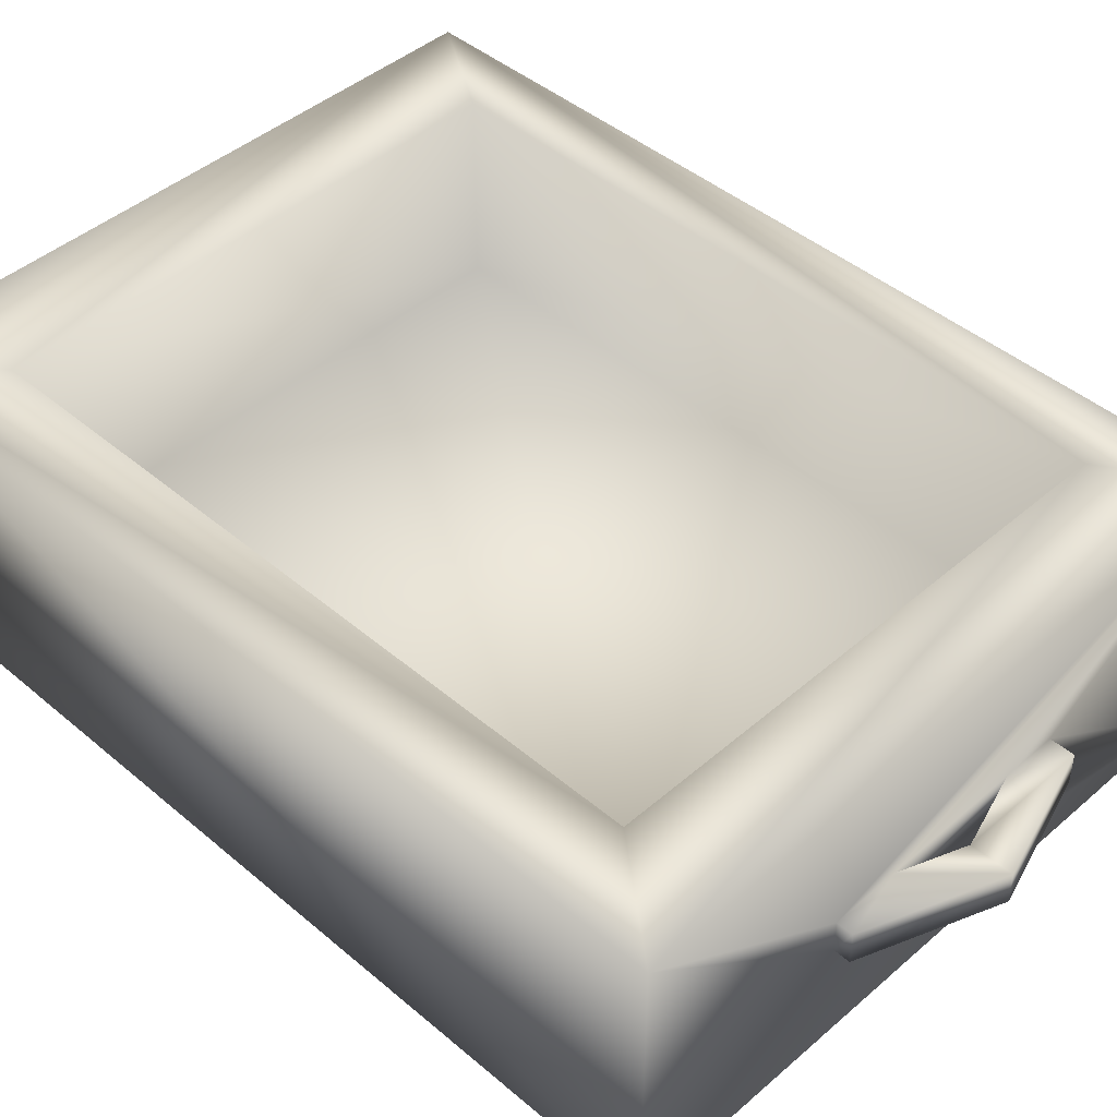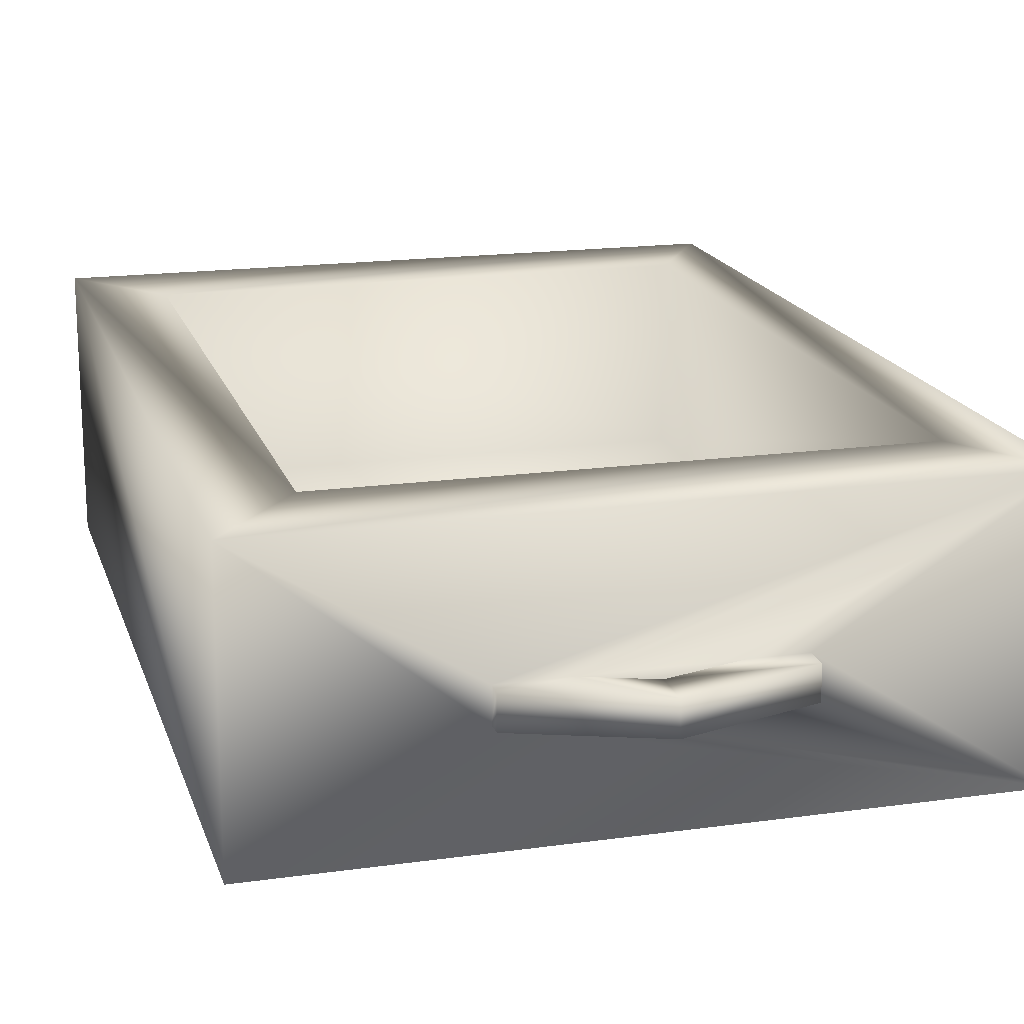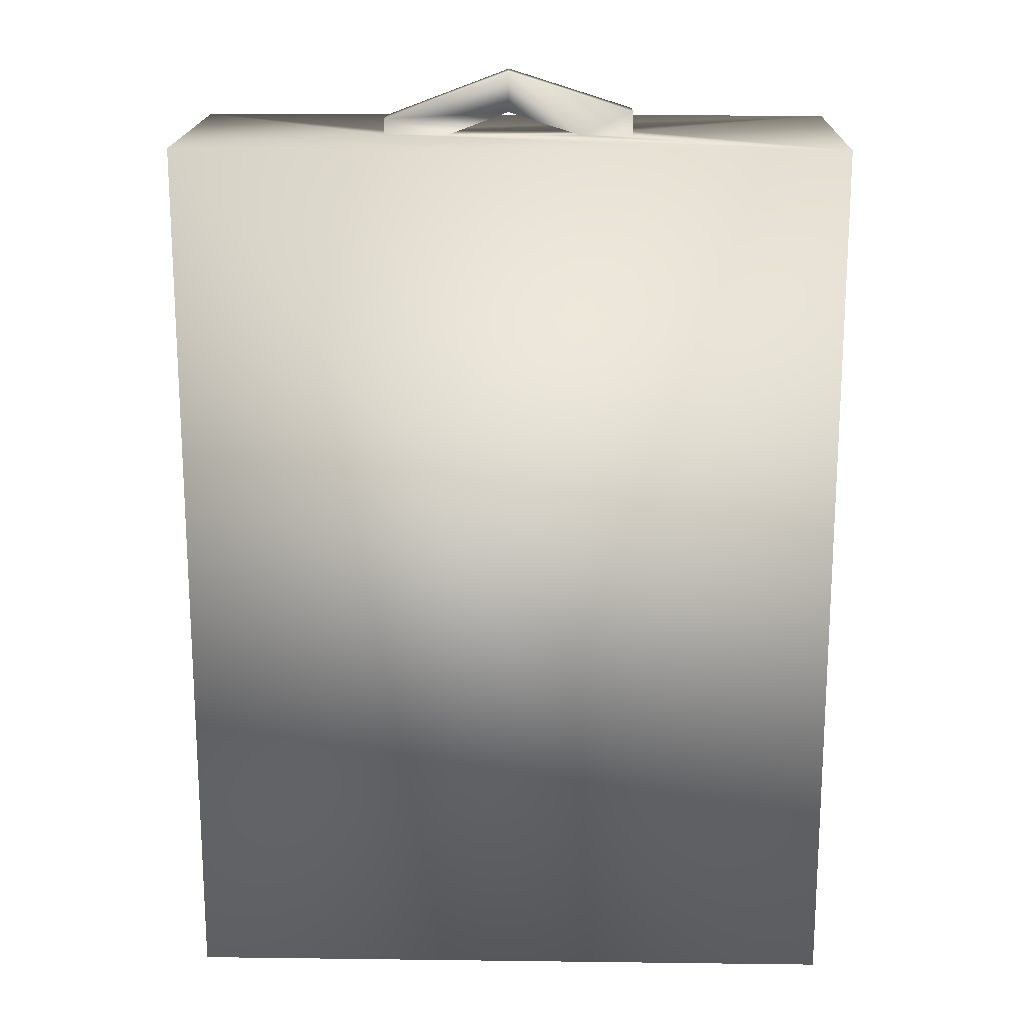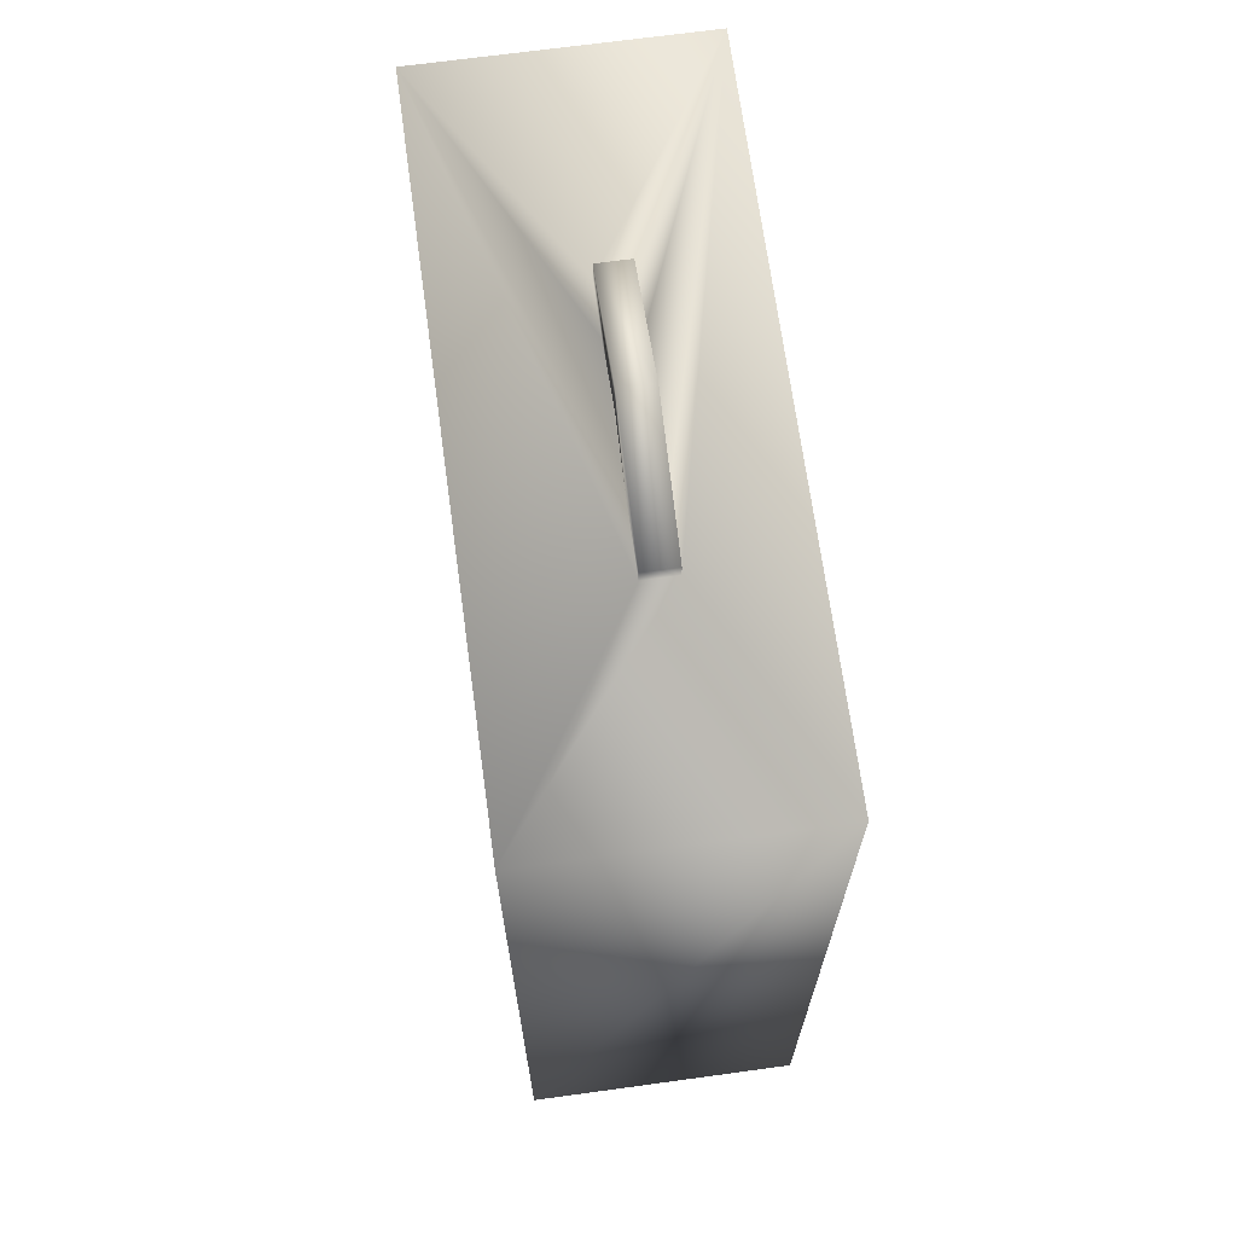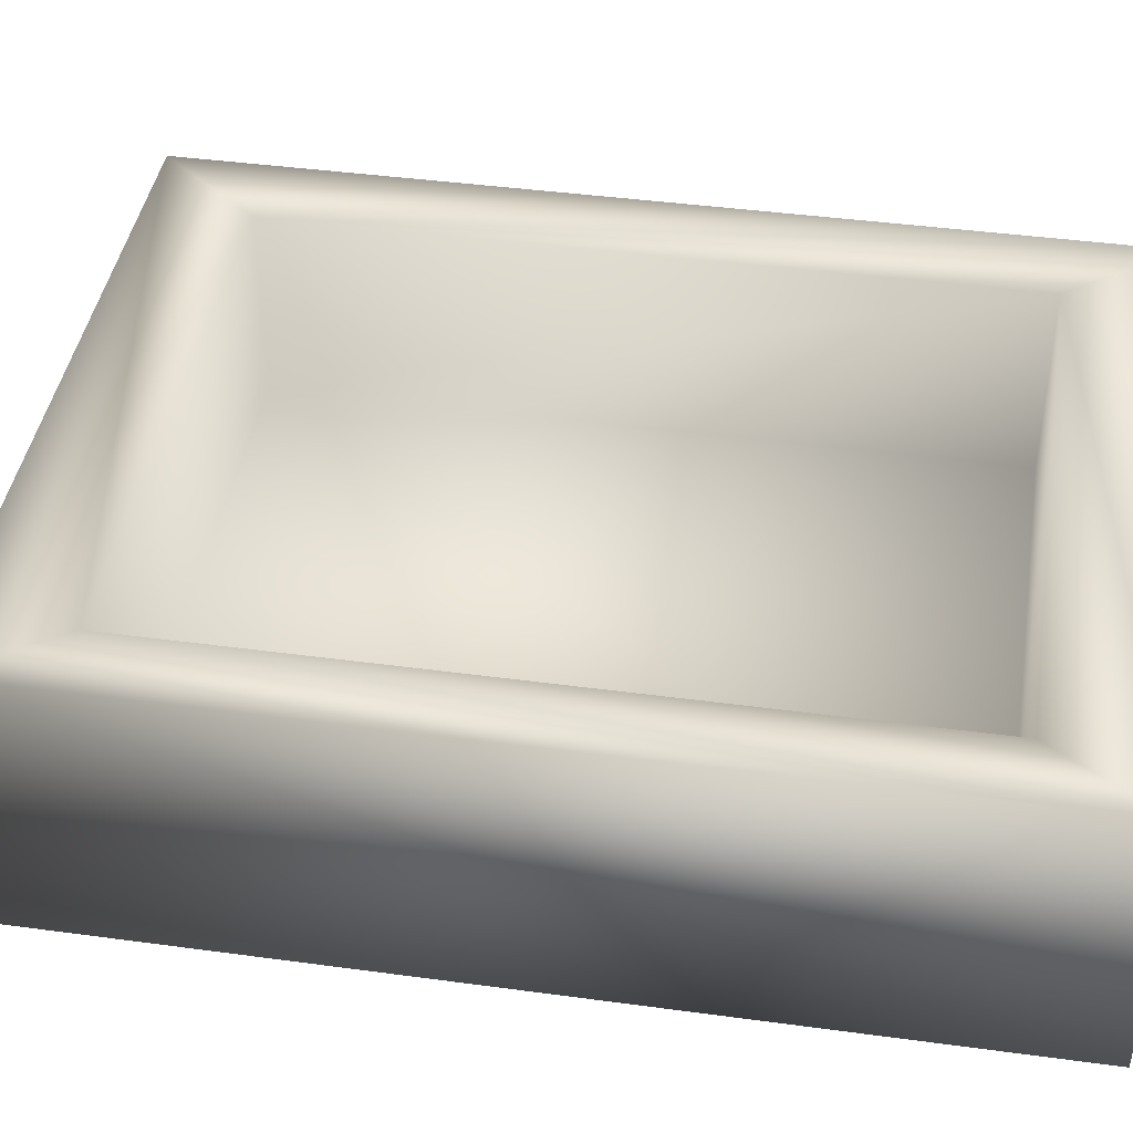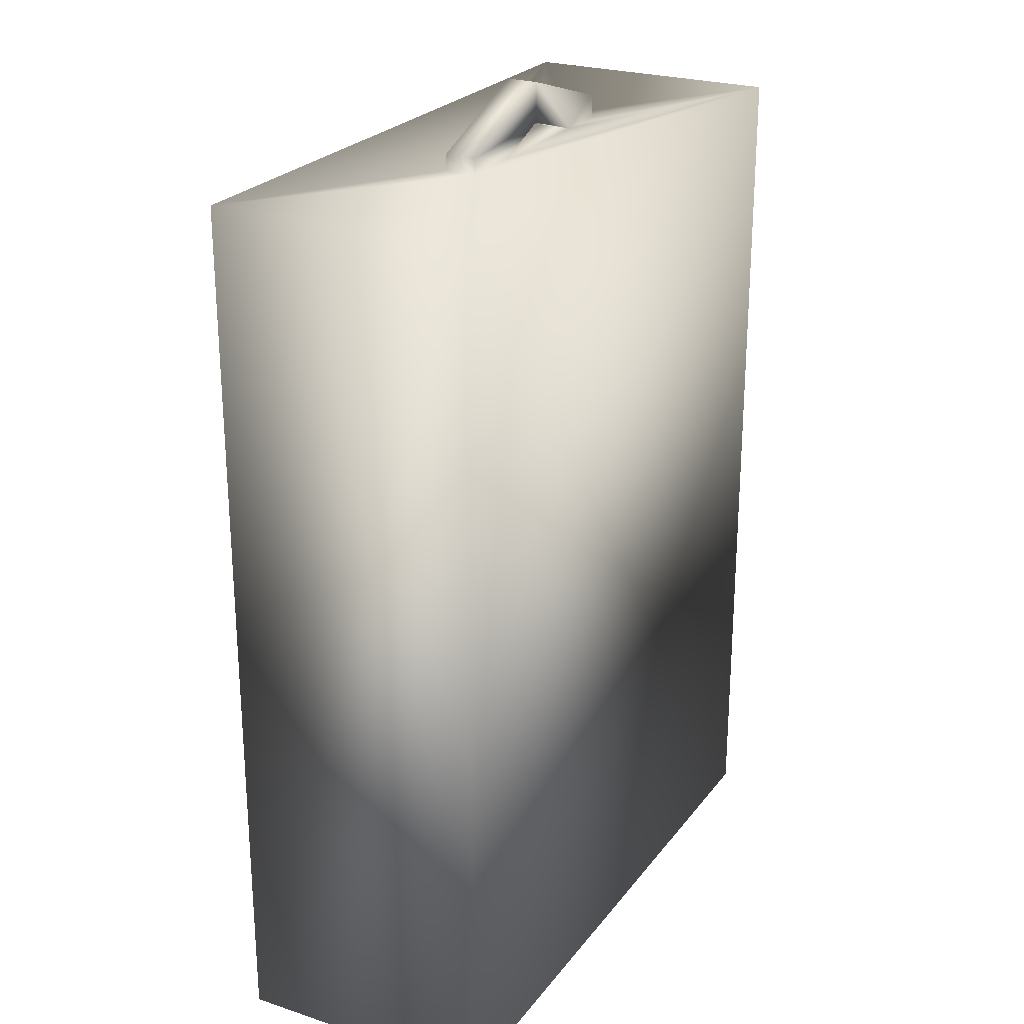
<metadata>
{"format":"obj","ext":"obj","renderer":"f3d","projection":"perspective","resolution":1024,"background":"white","views":[{"elev":44.3,"azim":-45.3,"up":"+Y"},{"elev":17.6,"azim":-15.4,"up":"+Y"},{"elev":17.8,"azim":1.4,"up":"+Z"},{"elev":69.0,"azim":-97.8,"up":"+Z"},{"elev":42.2,"azim":99.2,"up":"+Y"},{"elev":24.6,"azim":-61.9,"up":"+Z"}]}
</metadata>
<code>
g Box002
v 7.5 -3 -10.71
v 7.5 -3 9.288
v -7.5 -3 9.288
v -7.5 -3 -10.71
v 7.5 3 9.288
v 7.5 3 -10.71
v -7.5 3 -10.71
v -7.5 3 9.288
v -5.718 3 -8.455
v 6.06 3 -8.455
v -5.718 -1.256 7.081
v -5.718 -1.256 -8.455
v -5.718 3 7.081
v 6.06 3 7.081
v 6.06 -1.256 7.081
v 6.06 -1.256 -8.455
v 1.588 -0.6538 9.288
v -1.454 -0.6538 9.288
v 2.775 -0.6538 9.288
v -1.454 0.0664 9.288
v -0.0704 0.0664 9.808
v -0.0704 -0.6538 9.808
v -2.916 -0.6538 9.642
v -2.916 -0.6538 9.288
v -2.916 0.0664 9.642
v -2.916 0.0664 9.288
v 2.775 0.0664 9.819
v 2.775 0.0664 9.288
v 1.588 0.0664 9.288
v 2.775 -0.6538 9.819
v -0.0704 0.0664 10.71
v -0.0704 -0.6538 10.71
f 1 2 3 4
f 5 2 1 6
f 7 6 1 4
f 7 4 3 8
f 9 10 6 7
f 11 12 9 13
f 14 15 11 13
f 16 15 14 10
f 9 12 16 10
f 16 12 11 15
f 17 18 2 19
f 18 20 21 22
f 23 24 18 22
f 25 26 24 23
f 27 28 29 21
f 27 30 19 28
f 27 31 32 30
f 25 23 32 31
f 29 17 22 21
f 6 10 14 5
f 14 13 8 5
f 13 9 7 8
f 2 18 24 3
f 24 26 8 3
f 26 20 5 8
f 29 28 5 20
f 28 19 2 5
f 18 17 29 20
f 30 32 17 19
f 32 23 22 17
f 25 31 20 26
f 31 27 21 20

</code>
